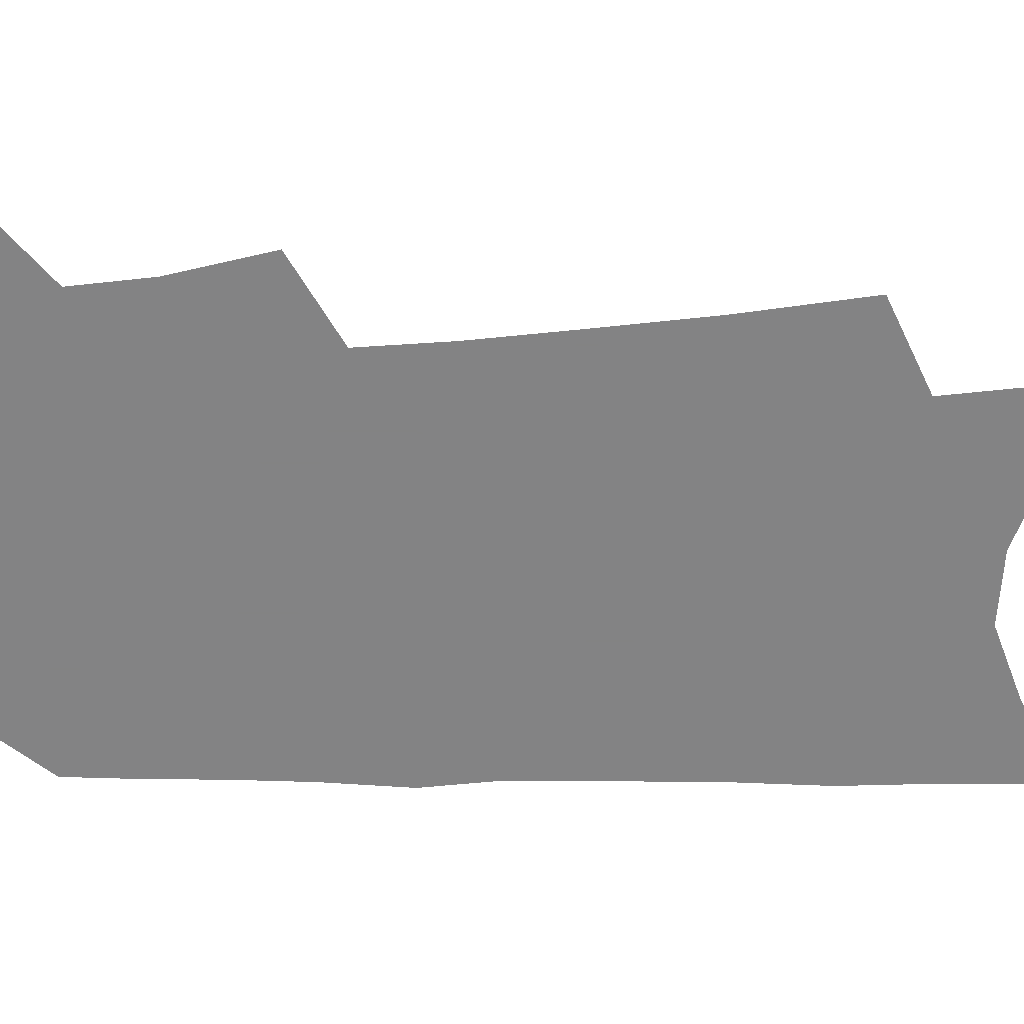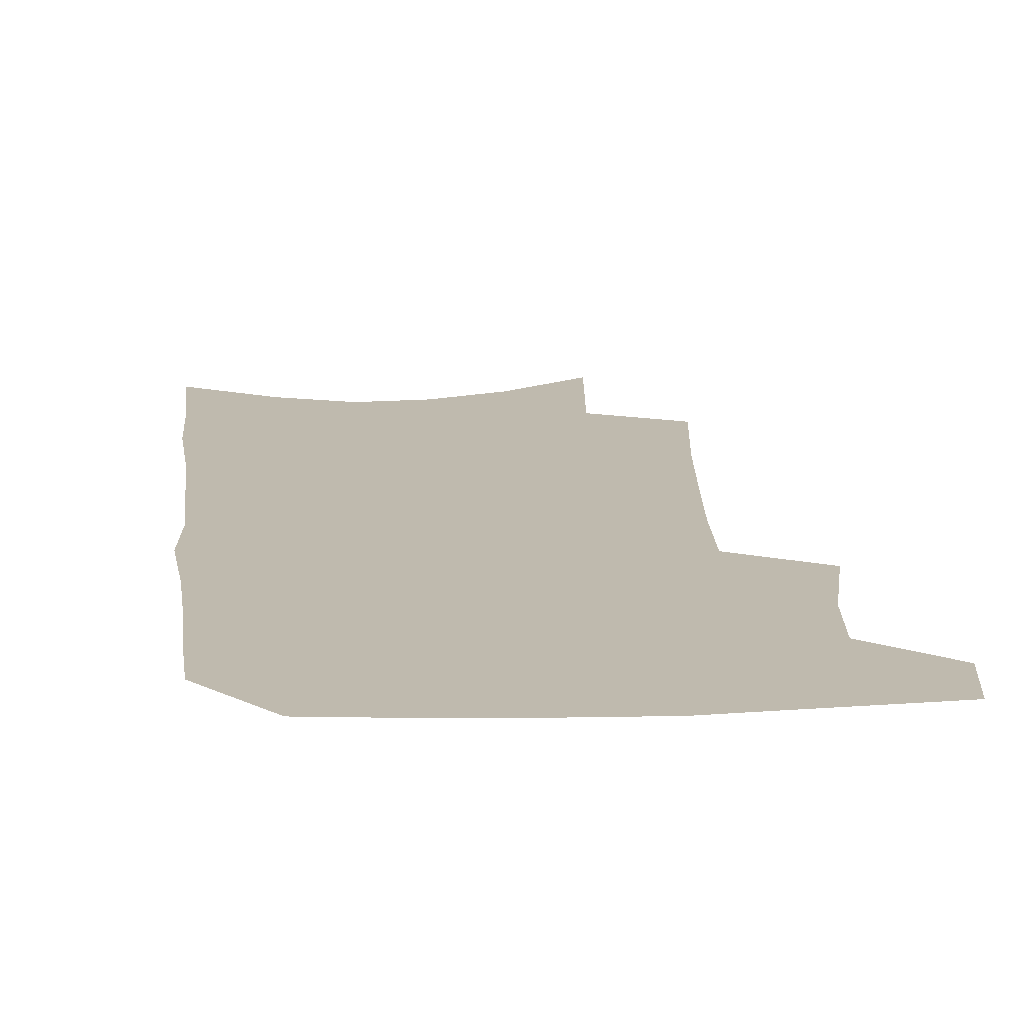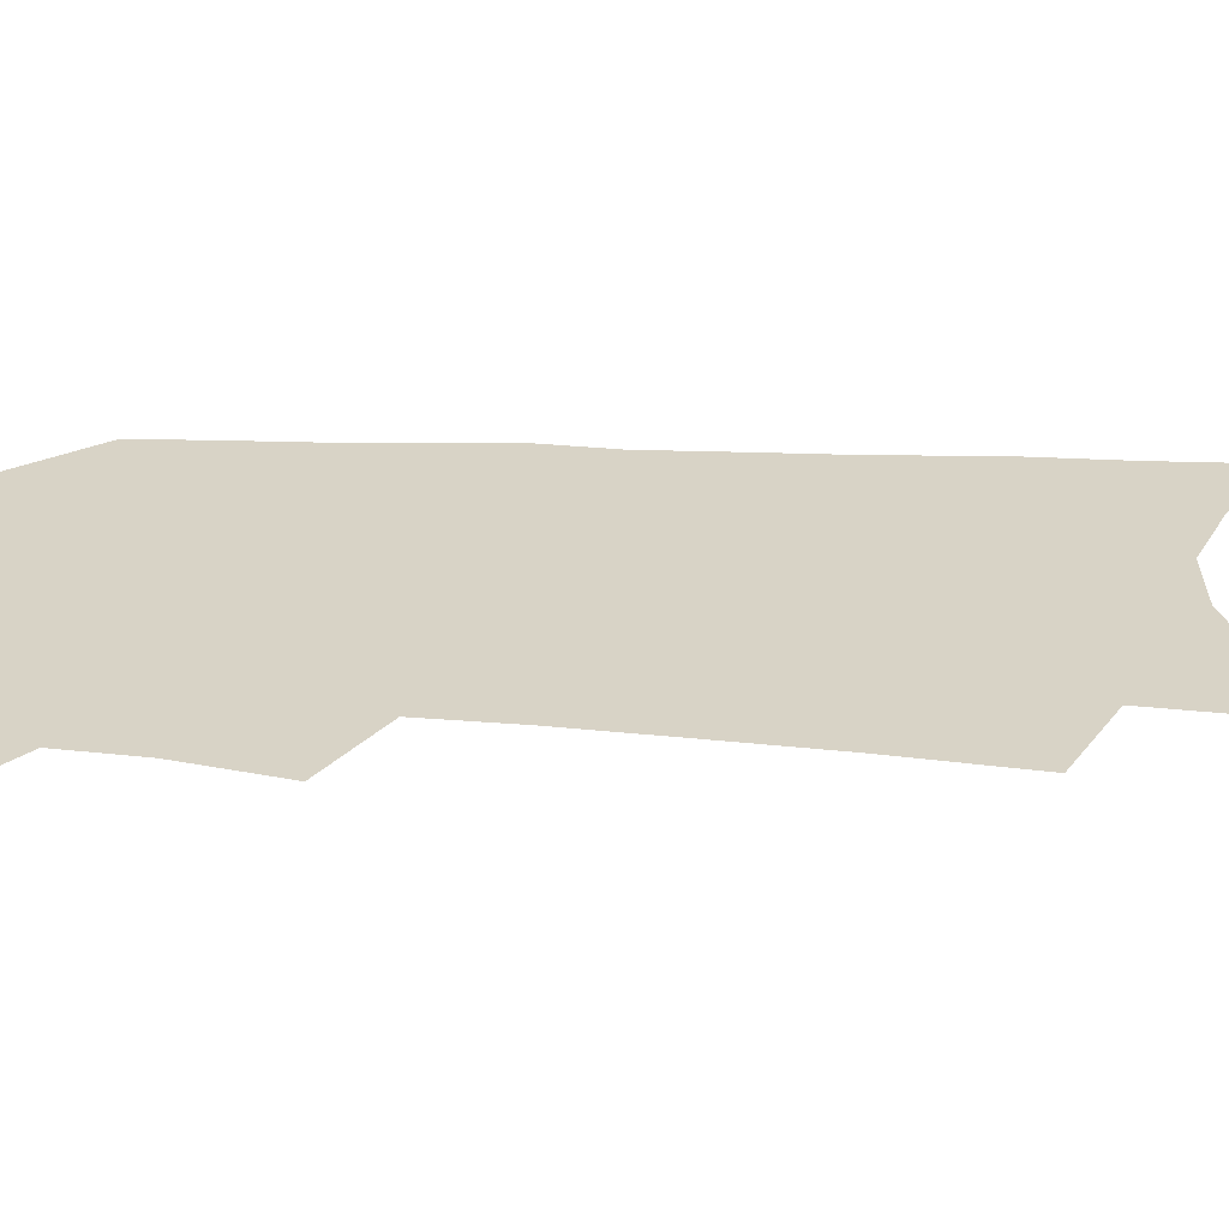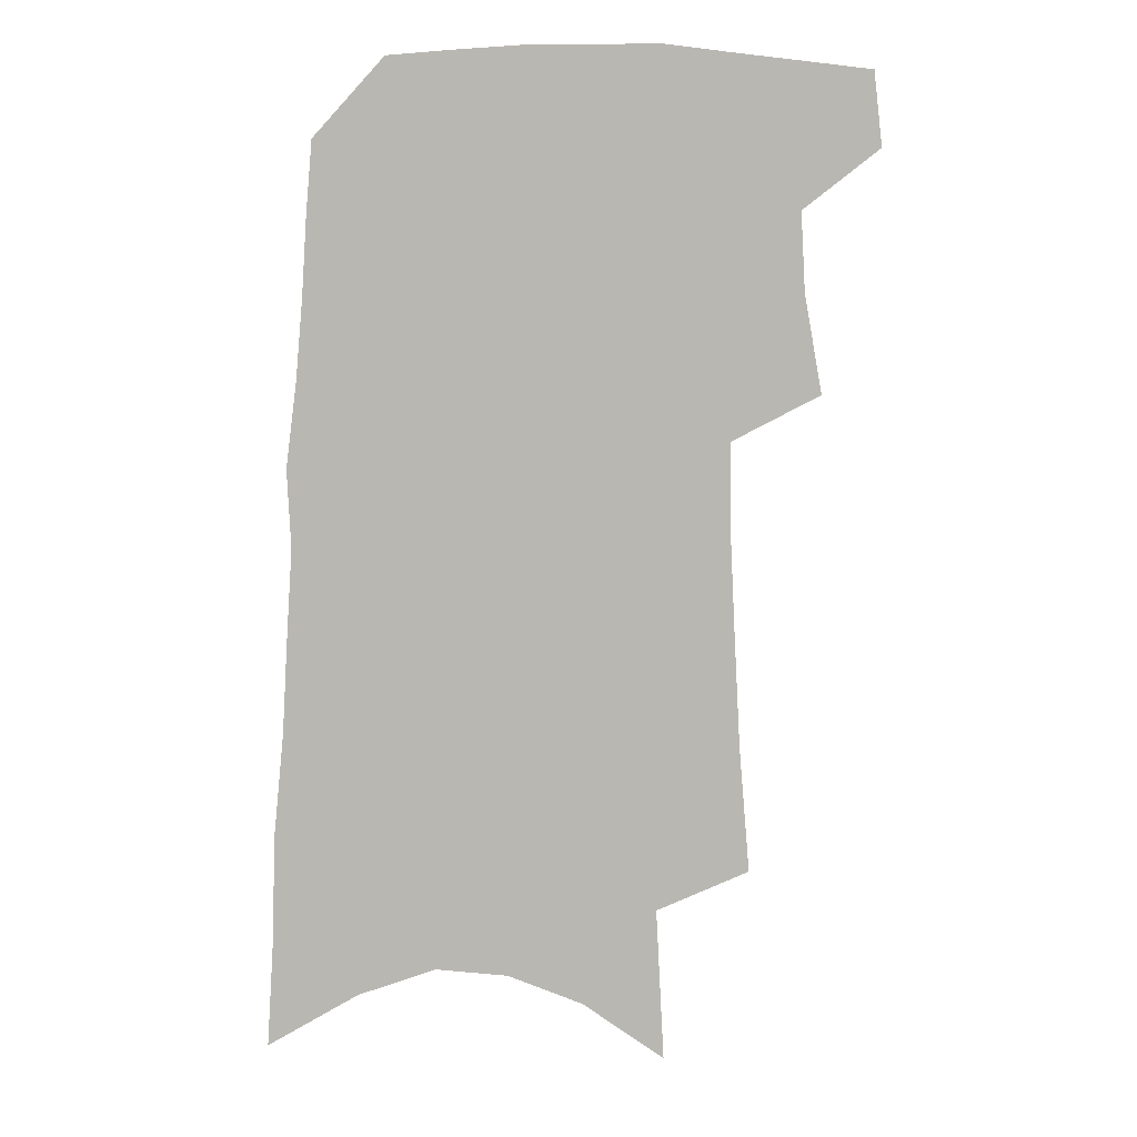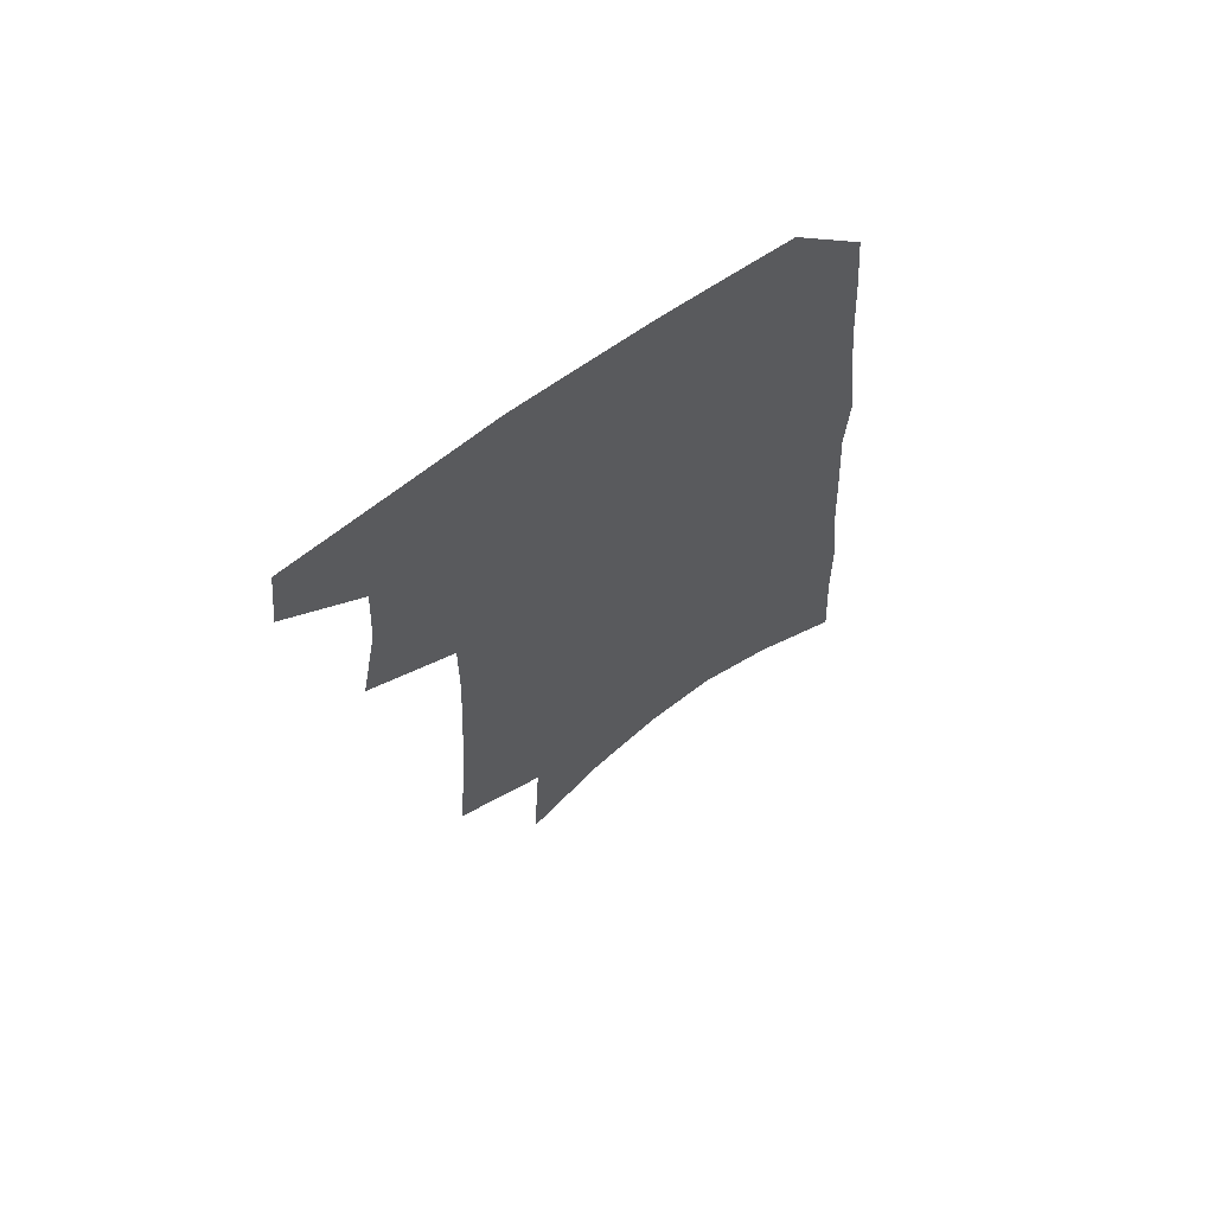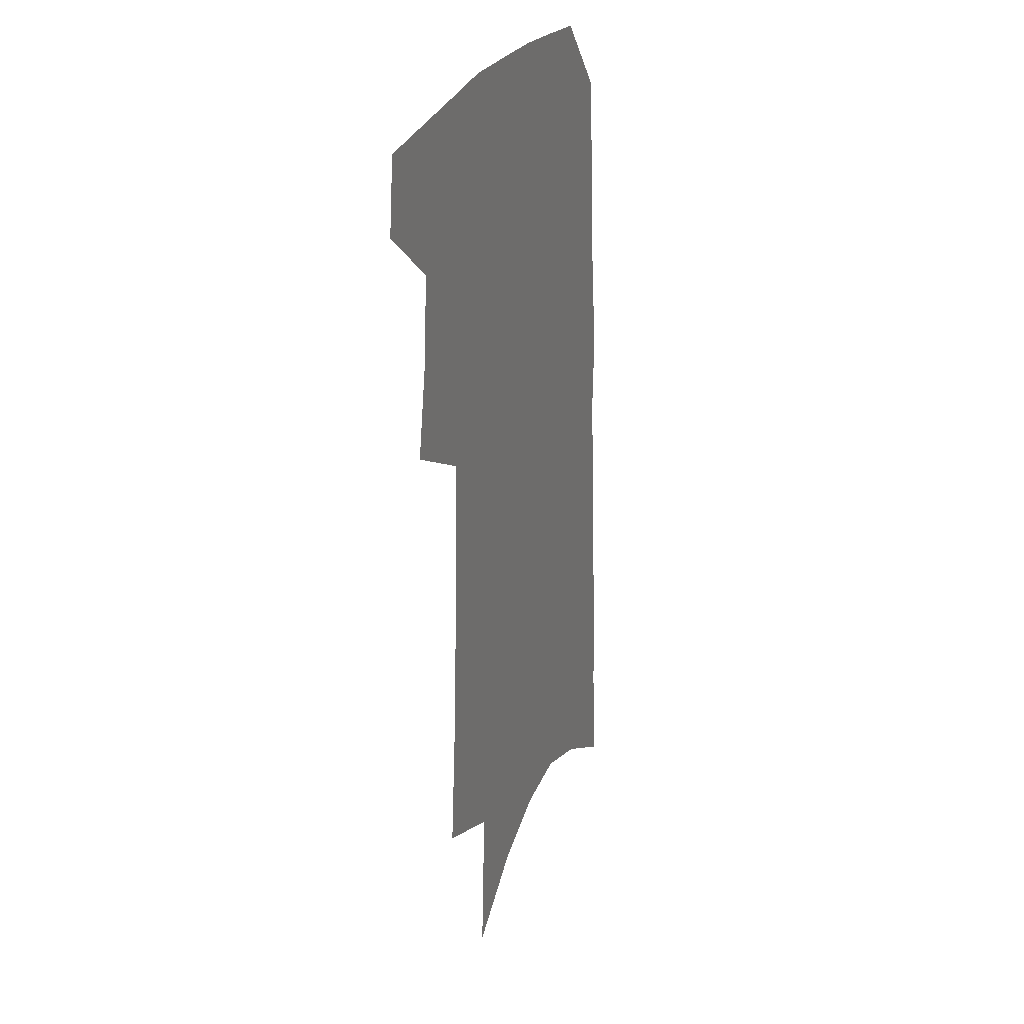
<metadata>
{"format":"obj","ext":"obj","renderer":"f3d","projection":"perspective","resolution":1024,"background":"white","views":[{"elev":-61.1,"azim":-86.8,"up":"+Z"},{"elev":15.6,"azim":177.2,"up":"+Z"},{"elev":27.9,"azim":-83.4,"up":"+Z"},{"elev":8.5,"azim":176.6,"up":"+Y"},{"elev":68.1,"azim":-35.5,"up":"+Y"},{"elev":26.1,"azim":-69.2,"up":"+Y"}]}
</metadata>
<code>
v 500 468.1 0
v 503.2 495.3 0
v 520.1 380.8 0
v 526.7 417.4 0
v 528.3 446.2 0
v 531 473.9 0
v 528.5 498.1 0
v 544.3 205.1 0
v 548.3 252.4 0
v 550.5 293.5 0
v 552.3 331.3 0
v 552.7 364.2 0
v 554 396 0
v 555.5 425.2 0
v 556.6 451.9 0
v 556.1 476.3 0
v 553.2 500.9 0
v 575.5 133.8 0
v 578.5 190.8 0
v 580.6 237.9 0
v 579.8 274.5 0
v 581 313 0
v 581 345.6 0
v 579.6 373.2 0
v 580.9 403.7 0
v 581.6 430.8 0
v 581.8 455.2 0
v 580.7 478 0
v 577.6 503.8 0
v 605.7 155.5 0
v 607.6 211.9 0
v 606.5 248.7 0
v 605.5 283.8 0
v 605.2 318.8 0
v 604.7 350.5 0
v 604.2 378.7 0
v 604.1 405.6 0
v 604.5 432.3 0
v 604.7 456.3 0
v 604.2 479.2 0
v 603 503.6 0
v 633.4 166.9 0
v 632.4 214.6 0
v 631.1 253.6 0
v 629.6 288.4 0
v 628.7 319.1 0
v 627.7 350.2 0
v 627.3 380.8 0
v 627 407.7 0
v 627 433.5 0
v 627.2 456.9 0
v 627.7 479.1 0
v 627.4 503.2 0
v 660.1 169.9 0
v 657.4 214.2 0
v 656.6 248.3 0
v 654.4 284 0
v 651.9 321.3 0
v 650.5 351.9 0
v 650.6 378.2 0
v 650 405.6 0
v 649 432.7 0
v 649.2 456.2 0
v 650.2 478.6 0
v 651.7 501.4 0
v 688.7 160.6 0
v 685.2 204 0
v 683.3 241 0
v 679.3 280.1 0
v 678.8 311.5 0
v 676.4 343.9 0
v 674.9 373.4 0
v 674.6 400.5 0
v 674.7 426.4 0
v 673.7 452.2 0
v 672.5 477.4 0
v 674.8 499.4 0
v 691 541 0
v 721.9 142.1 0
v 719.3 183.5 0
v 718.2 220.1 0
v 714.3 259.2 0
v 712.3 293.7 0
v 710.1 326.9 0
v 711.4 355.4 0
v 707.3 387.3 0
v 704.7 416.6 0
v 702.9 444 0
v 700.6 470.9 0
f 5 6 1
f 1 6 2
f 6 7 2
f 12 13 3
f 3 13 4
f 13 14 4
f 4 14 5
f 14 15 5
f 5 15 6
f 15 16 6
f 6 16 7
f 16 17 7
f 19 20 8
f 8 20 9
f 20 21 9
f 9 21 10
f 21 22 10
f 10 22 11
f 22 23 11
f 11 23 12
f 23 24 12
f 12 24 13
f 24 25 13
f 13 25 14
f 25 26 14
f 14 26 15
f 26 27 15
f 15 27 16
f 27 28 16
f 16 28 17
f 28 29 17
f 18 30 19
f 30 31 19
f 19 31 20
f 31 32 20
f 20 32 21
f 32 33 21
f 21 33 22
f 33 34 22
f 22 34 23
f 34 35 23
f 23 35 24
f 35 36 24
f 24 36 25
f 36 37 25
f 25 37 26
f 37 38 26
f 26 38 27
f 38 39 27
f 27 39 28
f 39 40 28
f 28 40 29
f 40 41 29
f 30 42 31
f 42 43 31
f 31 43 32
f 43 44 32
f 32 44 33
f 44 45 33
f 33 45 34
f 45 46 34
f 34 46 35
f 46 47 35
f 35 47 36
f 47 48 36
f 36 48 37
f 48 49 37
f 37 49 38
f 49 50 38
f 38 50 39
f 50 51 39
f 39 51 40
f 51 52 40
f 40 52 41
f 52 53 41
f 42 54 43
f 54 55 43
f 43 55 44
f 55 56 44
f 44 56 45
f 56 57 45
f 45 57 46
f 57 58 46
f 46 58 47
f 58 59 47
f 47 59 48
f 59 60 48
f 48 60 49
f 60 61 49
f 49 61 50
f 61 62 50
f 50 62 51
f 62 63 51
f 51 63 52
f 63 64 52
f 52 64 53
f 64 65 53
f 54 66 55
f 66 67 55
f 55 67 56
f 67 68 56
f 56 68 57
f 68 69 57
f 57 69 58
f 69 70 58
f 58 70 59
f 70 71 59
f 59 71 60
f 71 72 60
f 60 72 61
f 72 73 61
f 61 73 62
f 73 74 62
f 62 74 63
f 74 75 63
f 63 75 64
f 75 76 64
f 64 76 65
f 76 77 65
f 66 79 67
f 79 80 67
f 67 80 68
f 80 81 68
f 68 81 69
f 81 82 69
f 69 82 70
f 82 83 70
f 70 83 71
f 83 84 71
f 71 84 72
f 84 85 72
f 72 85 73
f 85 86 73
f 73 86 74
f 86 87 74
f 74 87 75
f 87 88 75
f 75 88 76
f 88 89 76
f 76 89 77

</code>
